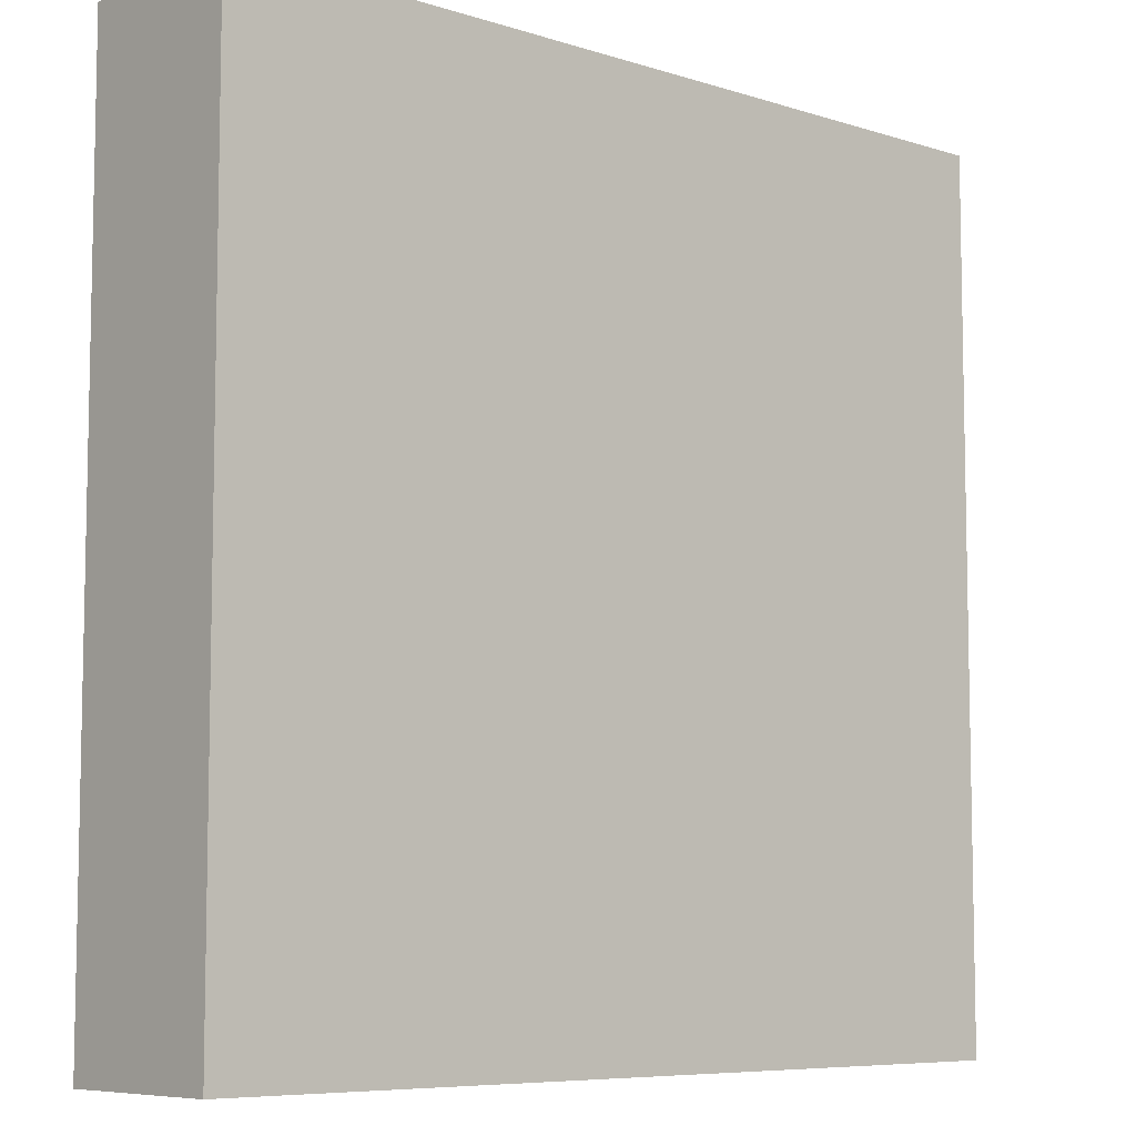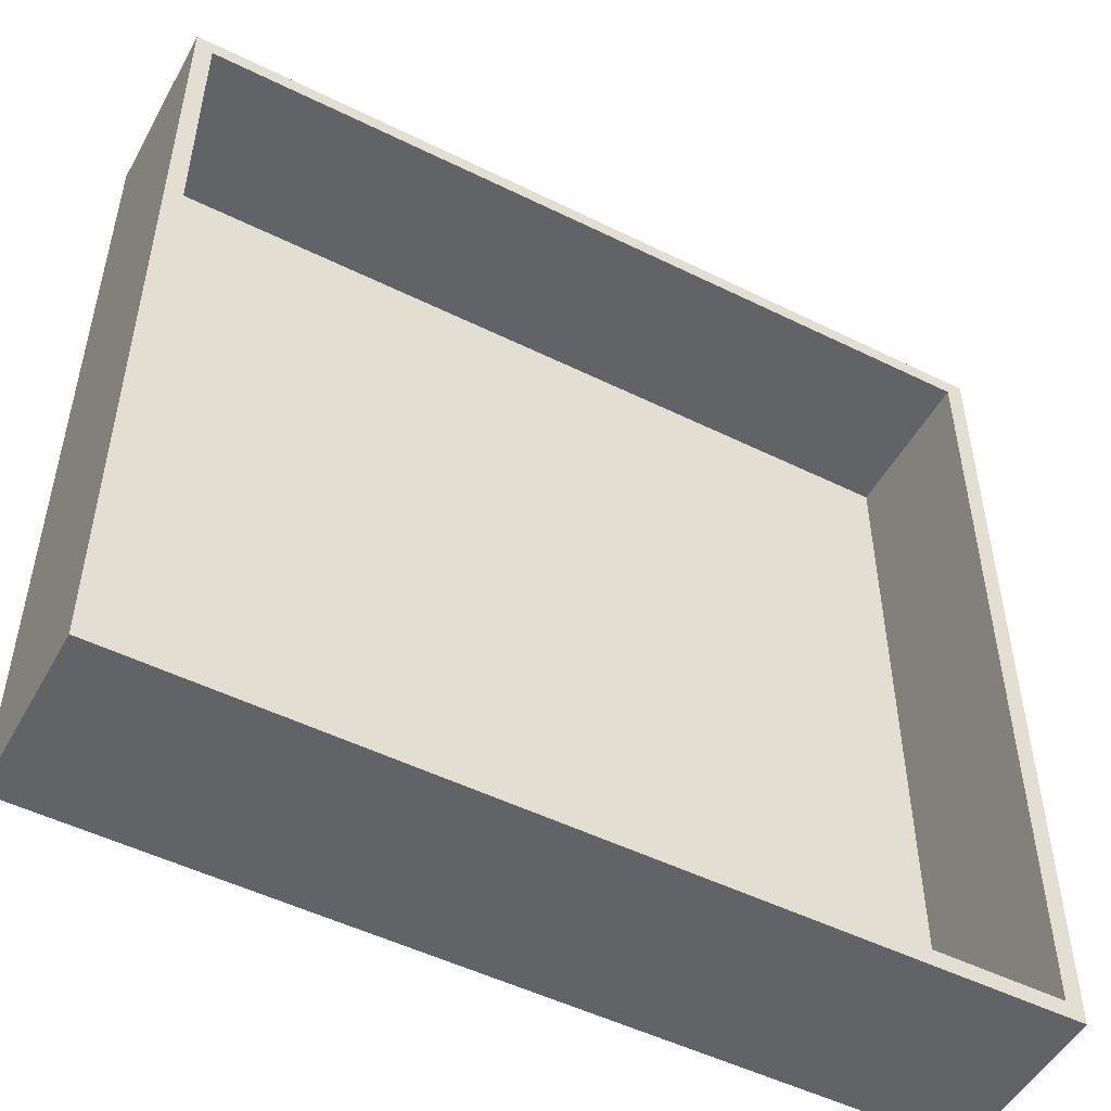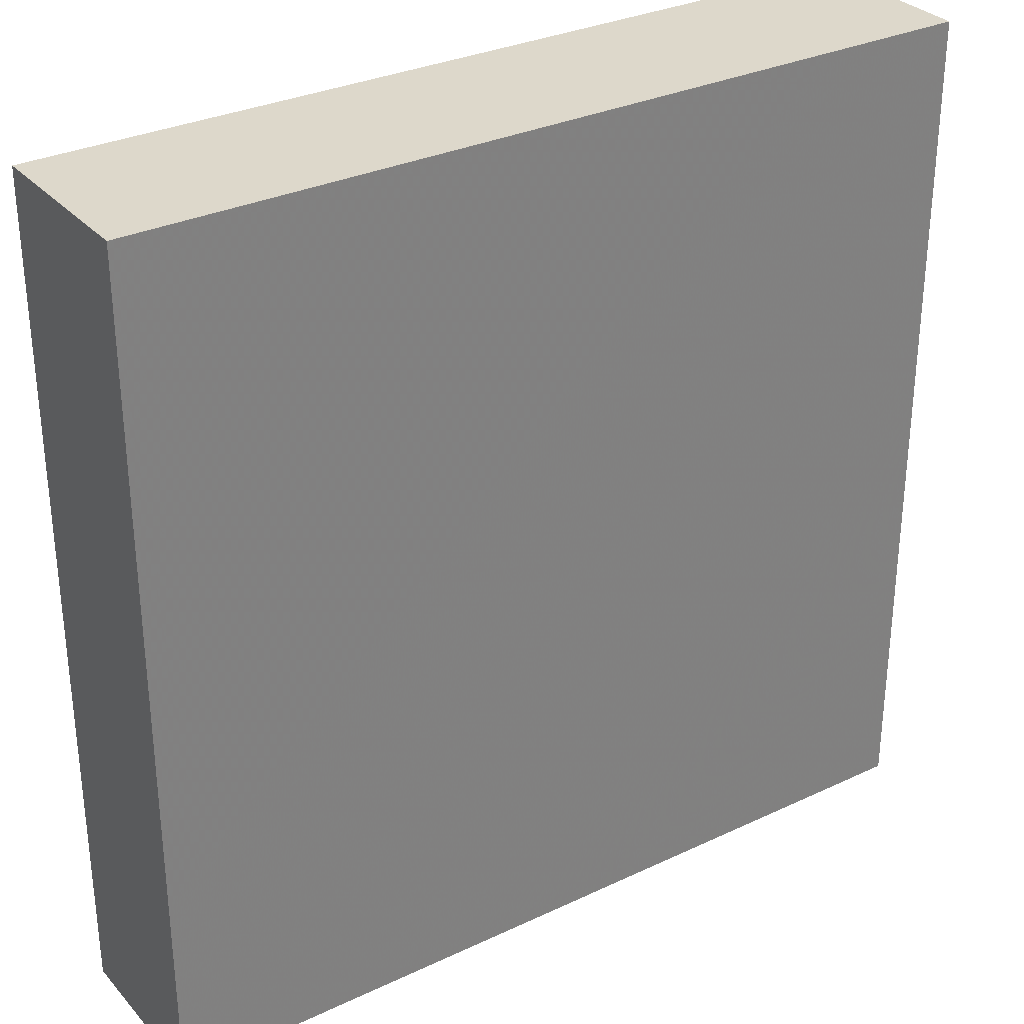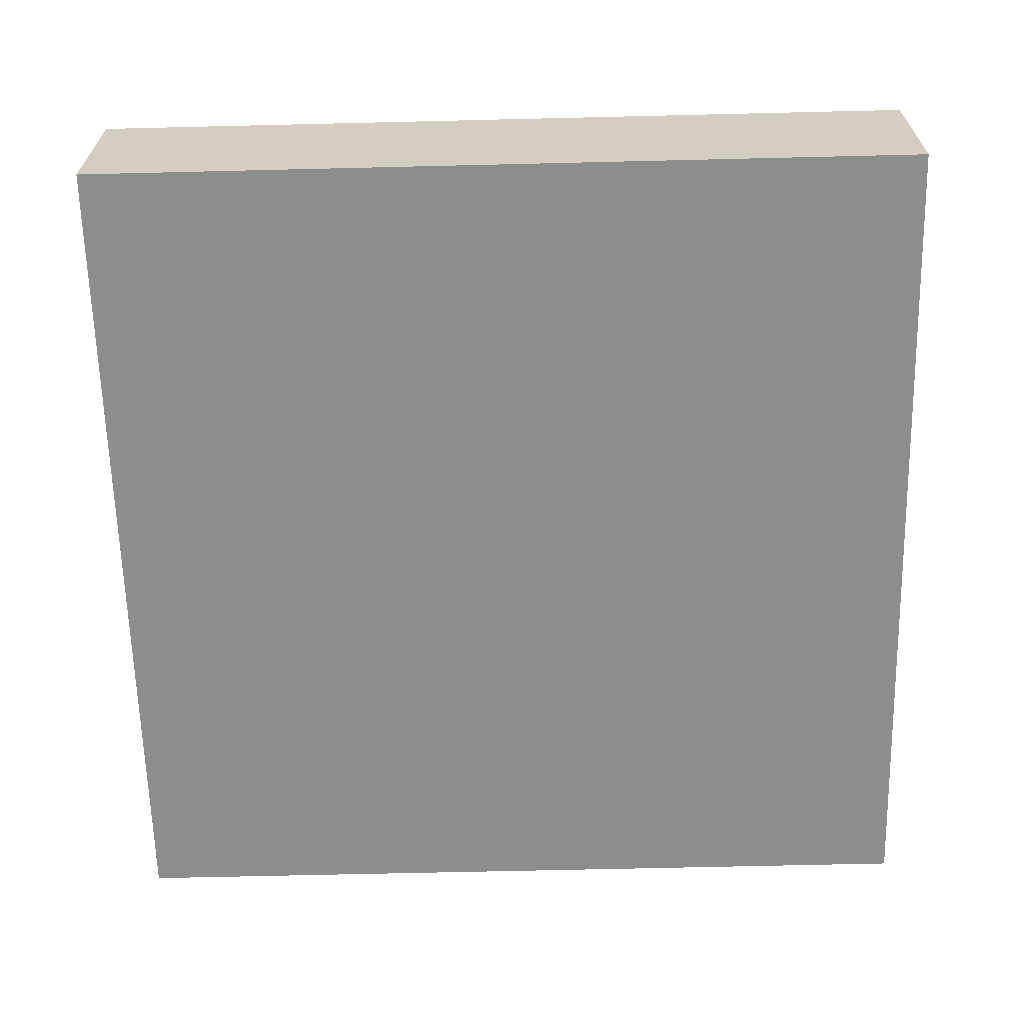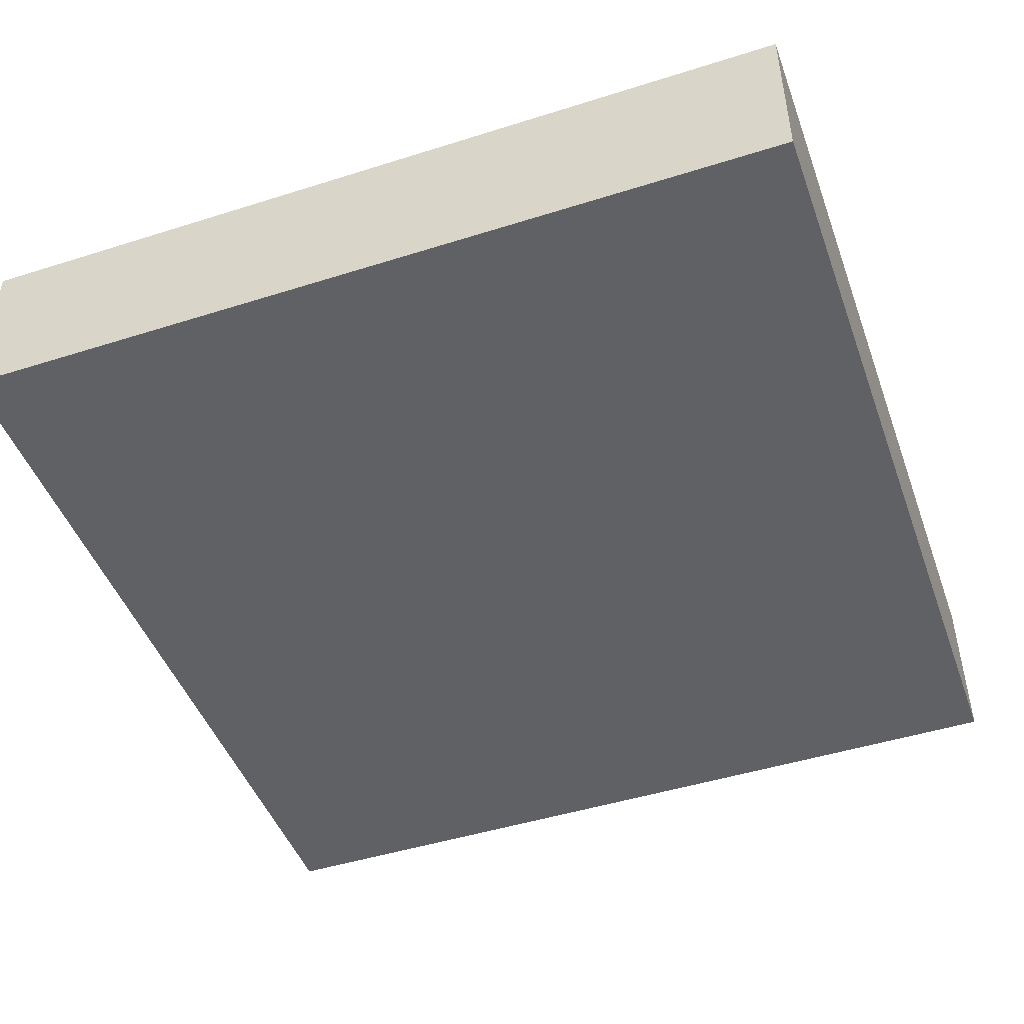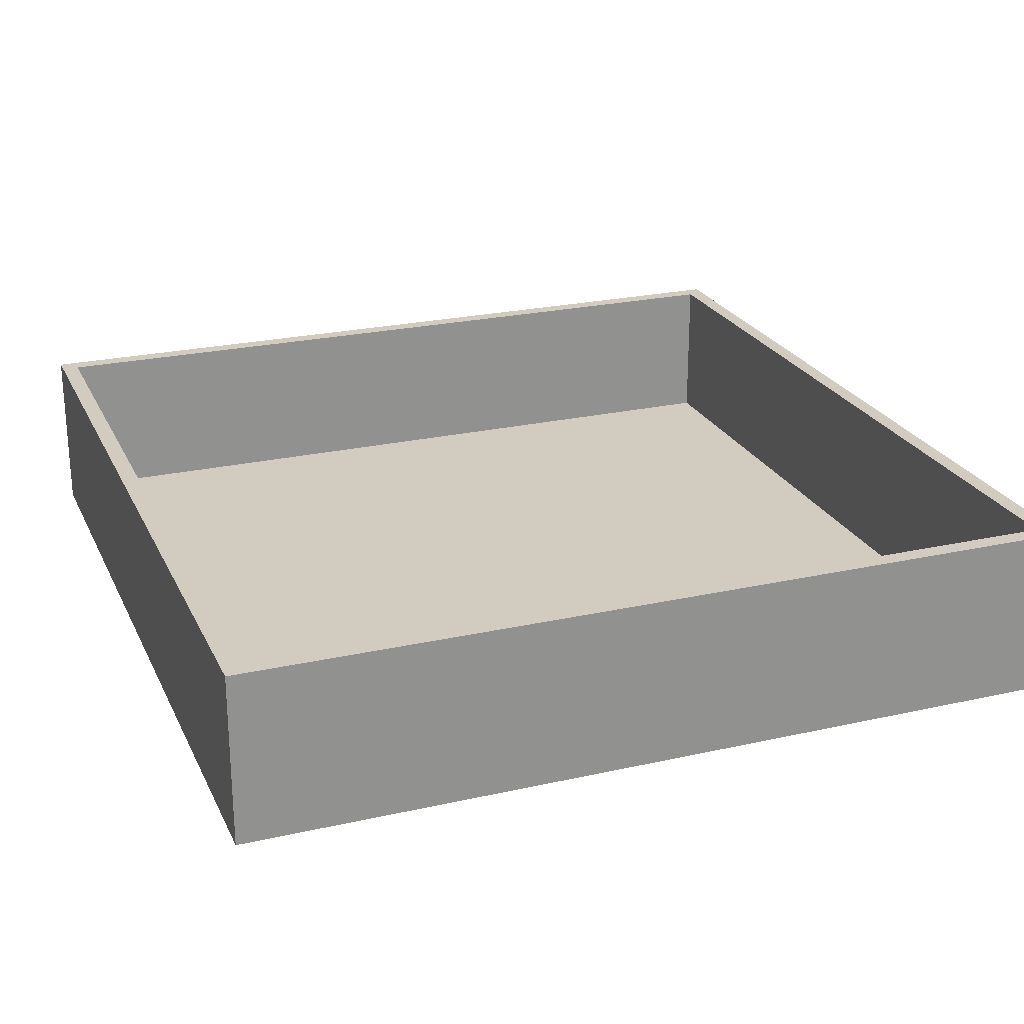
<metadata>
{"format":"obj","ext":"obj","renderer":"f3d","projection":"perspective","resolution":1024,"background":"white","views":[{"elev":-7.4,"azim":138.0,"up":"+Y"},{"elev":-50.8,"azim":-28.3,"up":"+Y"},{"elev":31.2,"azim":146.1,"up":"+Y"},{"elev":-64.5,"azim":-88.6,"up":"+Z"},{"elev":-47.0,"azim":-70.3,"up":"+Z"},{"elev":23.8,"azim":69.4,"up":"+Z"}]}
</metadata>
<code>
o obj_0
v -32 		47 		20
v -32 		47 		0
v -32 		-52 		0
v -32 		-52 		20
v 67 		-52 		20
v 67 		-52 		0
v 67 		47 		0
v 67 		47 		20
v 65 		-50 		20
v 65 		-50 		1.998
v -30 		-50 		1.998
v -30 		-50 		20
v -30 		45 		20
v -30 		45 		1.998
v 65 		45 		1.998
v 65 		45 		20
g group_0_15277357
f 1 2 3
f 1 3 4
f 5 6 7
f 5 7 8
f 9 10 11
f 9 11 12
f 13 14 15
f 13 15 16
f 1 4 13
f 12 13 4
f 11 10 15
f 11 15 14
f 6 3 2
f 5 9 12
f 5 12 4
f 6 4 3
f 6 2 7
f 13 16 8
f 13 8 1
f 2 8 7
f 4 6 5
f 9 5 16
f 8 16 5
f 10 9 16
f 10 16 15
f 1 8 2
f 14 13 12
f 14 12 11

</code>
